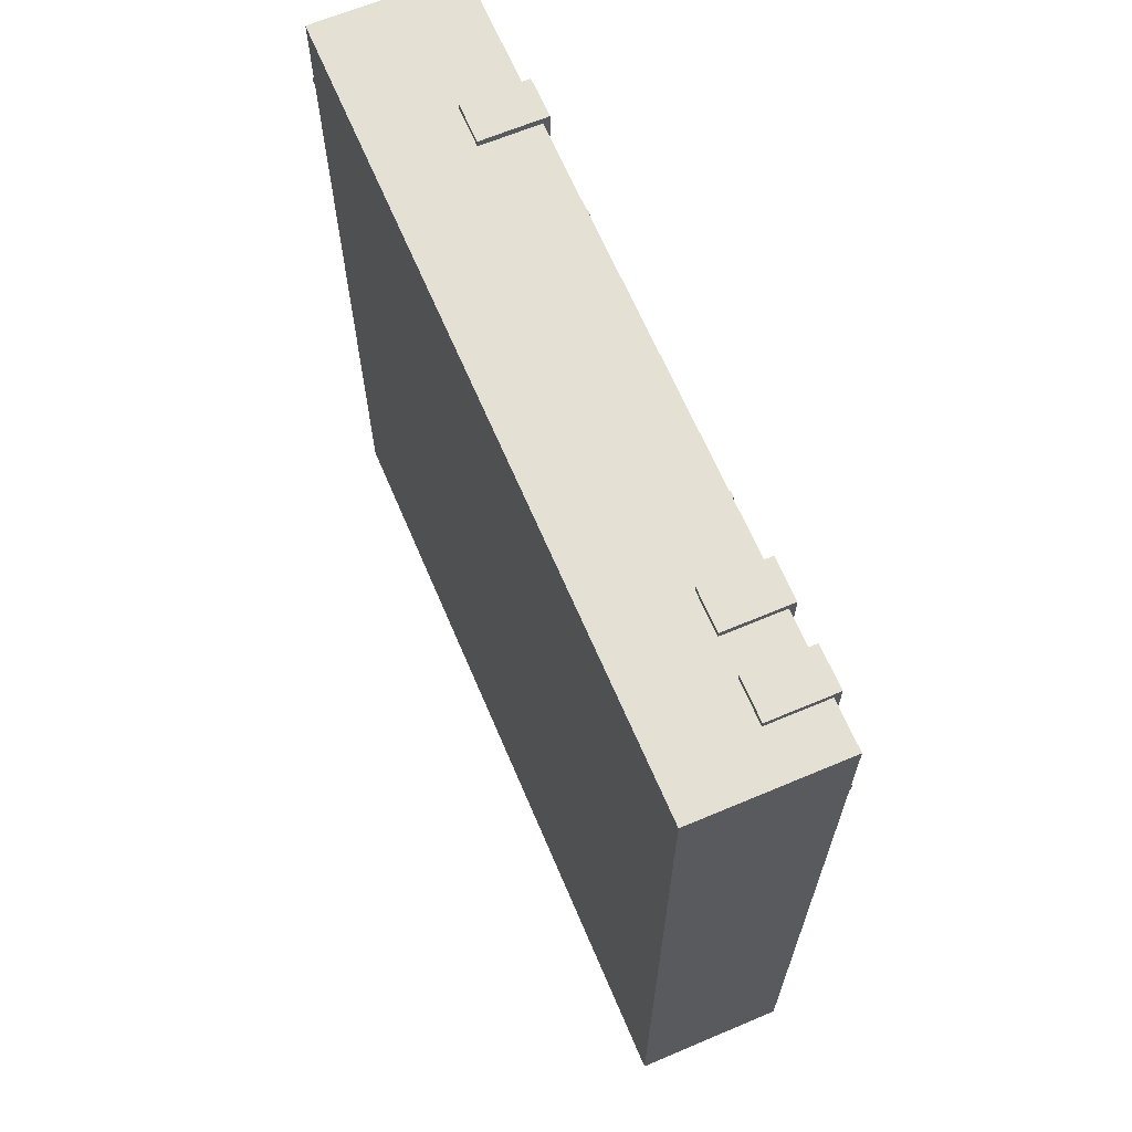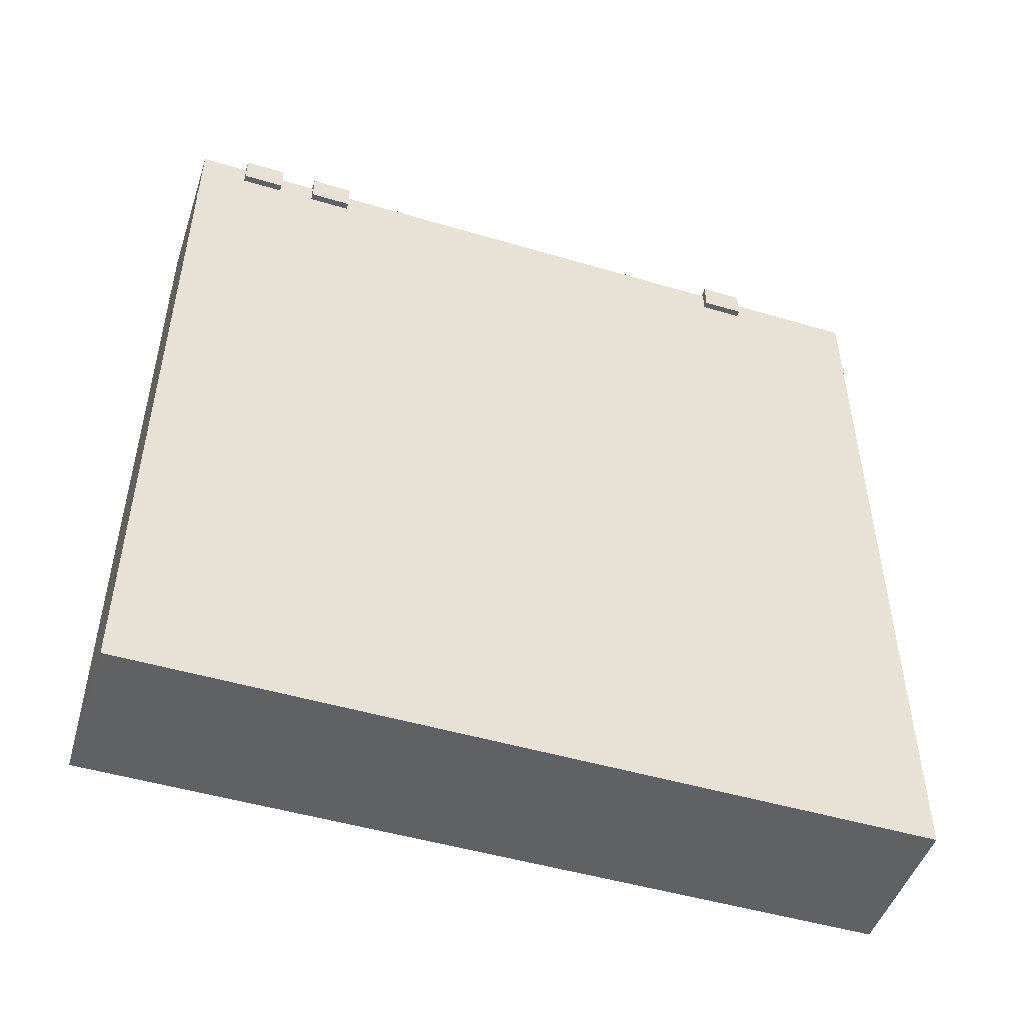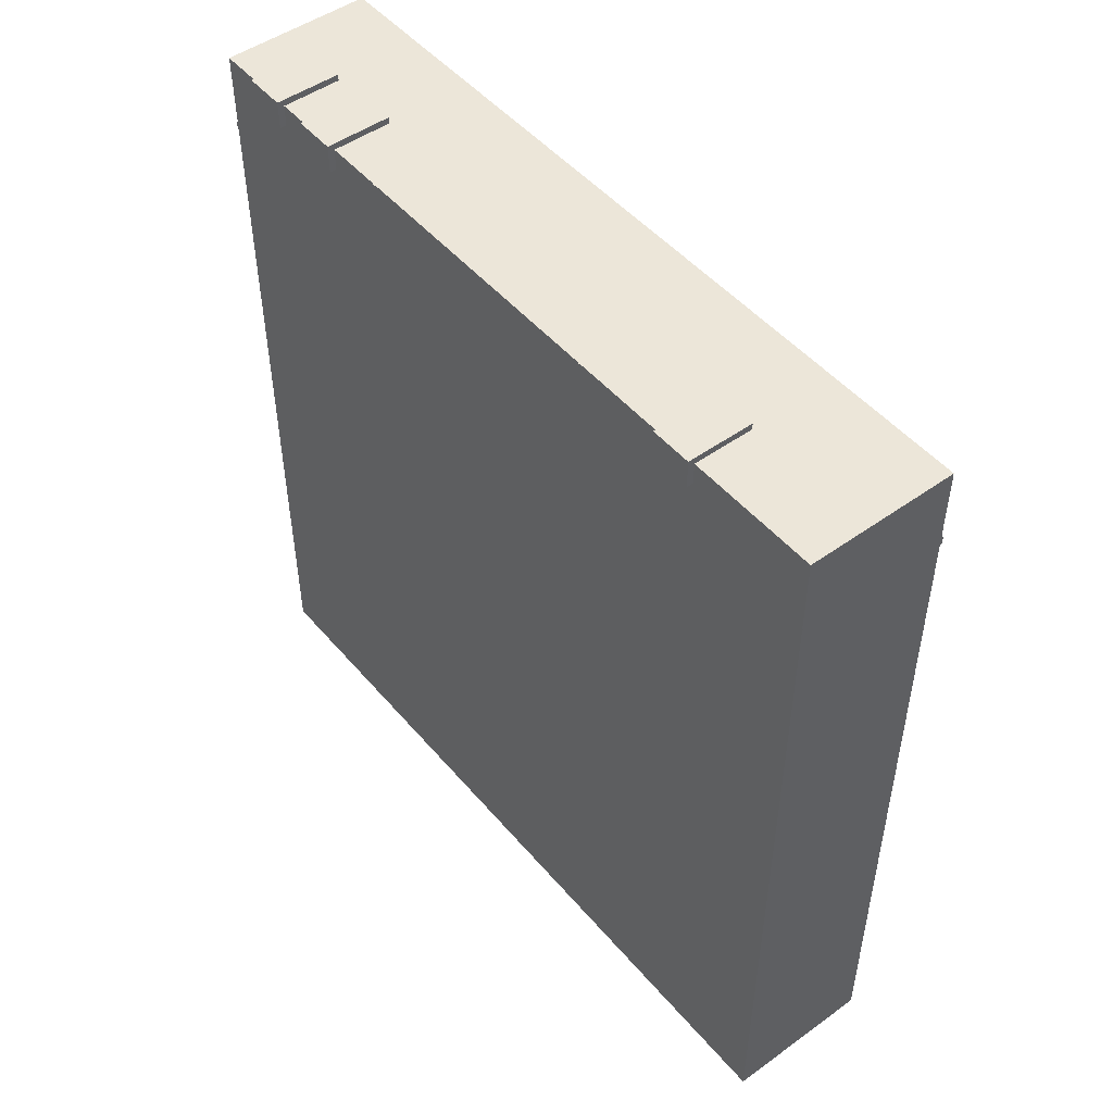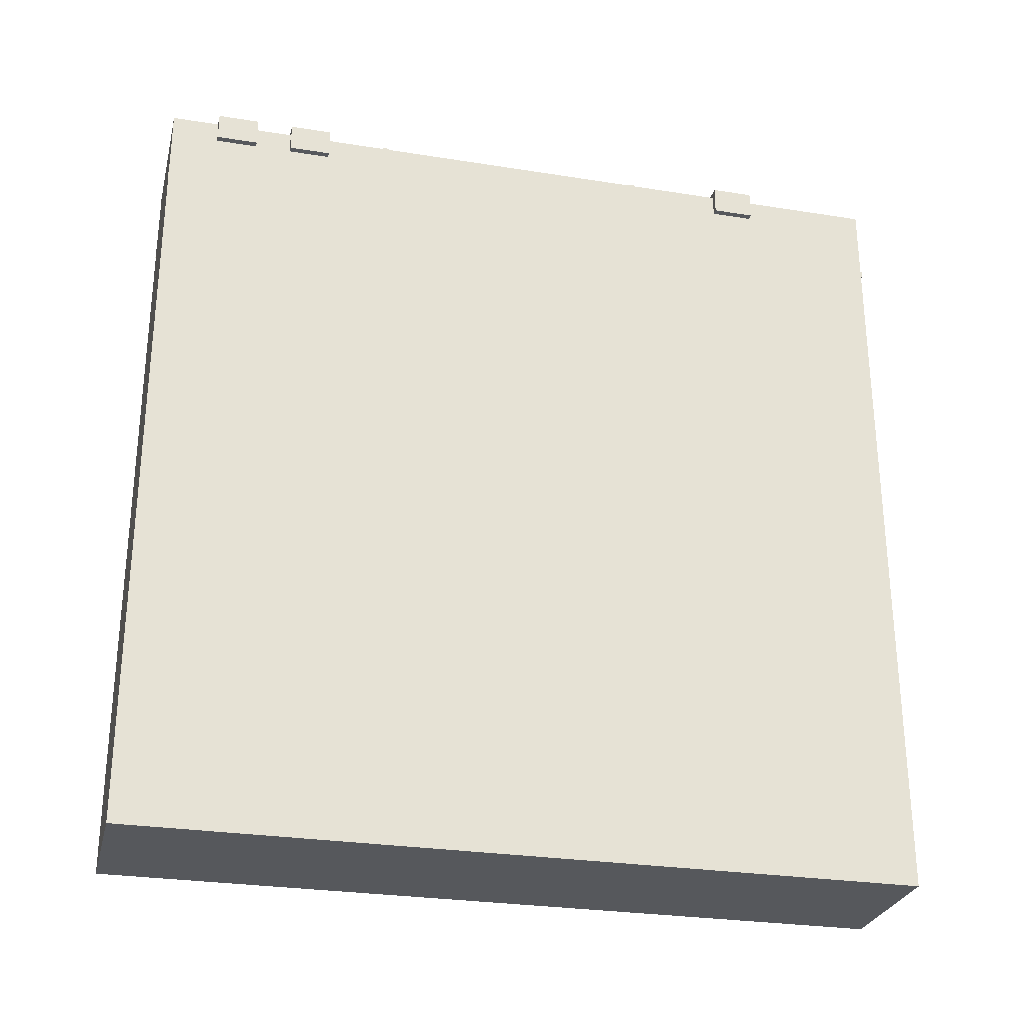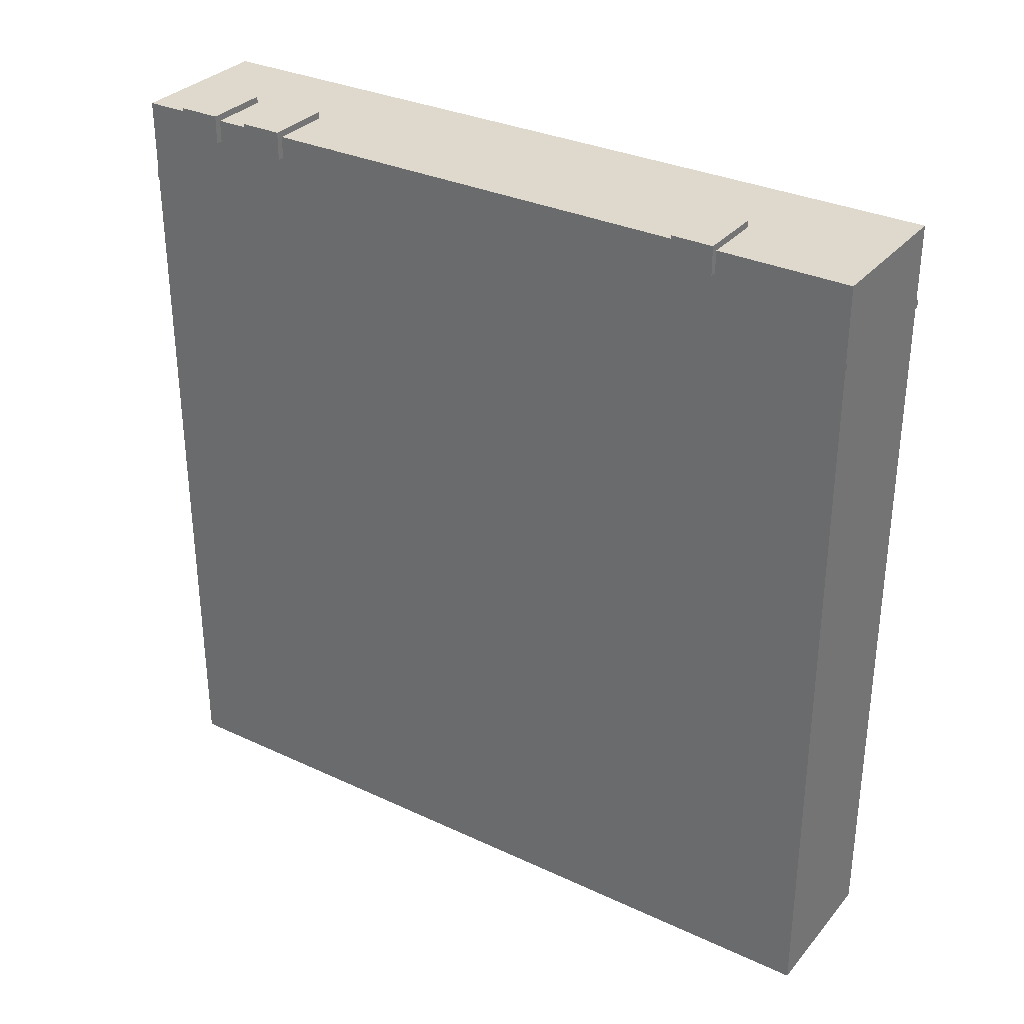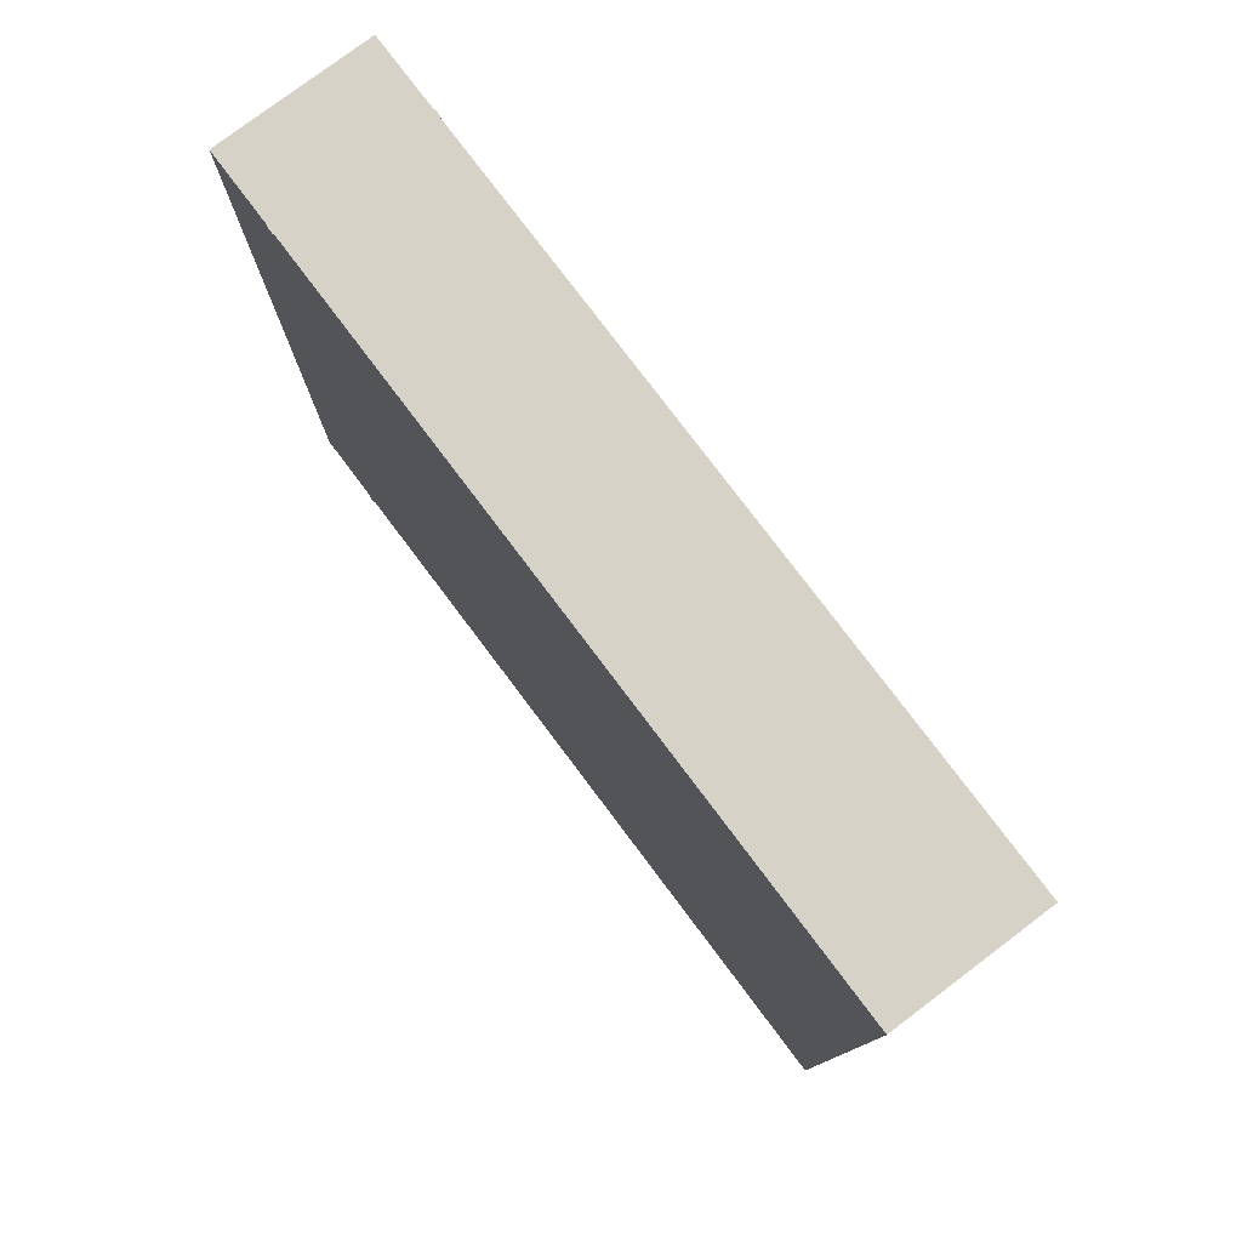
<metadata>
{"format":"obj","ext":"obj","renderer":"f3d","projection":"perspective","resolution":1024,"background":"white","views":[{"elev":65.4,"azim":157.0,"up":"+Z"},{"elev":-49.0,"azim":-108.2,"up":"+Z"},{"elev":49.1,"azim":-38.5,"up":"+Z"},{"elev":-27.9,"azim":-103.6,"up":"+Z"},{"elev":31.9,"azim":-56.8,"up":"+Z"},{"elev":78.3,"azim":143.0,"up":"+Y"}]}
</metadata>
<code>
v -2.852 4.62 14.49
v -0.529 4.62 14.49
v -0.529 6.097 14.49
v -2.852 6.097 14.49
v -0.529 6.097 13.48
v -2.852 6.097 13.48
v -0.529 4.62 13.48
v -2.852 4.62 13.48
v -2.852 21.64 14.49
v -0.529 21.64 14.49
v -2.852 23.12 14.49
v -0.529 23.12 14.49
v -2.852 23.12 13.48
v -0.529 23.12 13.48
v -2.852 21.64 13.48
v -0.529 21.64 13.48
v -2.852 24.41 14.49
v -0.529 24.41 14.49
v -2.852 25.89 14.49
v -0.529 25.89 14.49
v -2.852 25.89 13.48
v -0.529 25.89 13.48
v -2.852 24.41 13.48
v -0.529 24.41 13.48
v -2.654 19.55 14.28
v -2.654 9.415 14.28
v -2.654 9.415 12.38
v -2.654 19.55 12.38
v -0.857 9.415 14.28
v -0.857 19.55 14.28
v -2.654 19.31 14.28
v -2.654 9.596 14.28
v -1.025 9.596 14.28
v -1.025 19.31 14.28
v -2.654 19.31 12.57
v -2.654 9.596 12.57
v -2.643 -0.04117 11.41
v -2.643 -0.04117 11.67
v 2.644 -0.04117 11.41
v 2.644 -0.04117 11.67
v -2.643 27.59 11.41
v -2.643 27.59 11.67
v 2.644 27.59 11.41
v 2.644 27.59 11.67
v -2.619 27.58 -13.79
v 2.619 27.58 -13.79
v -2.619 -0 -13.79
v 2.619 -0 -13.79
v -2.619 -0 14.25
v 2.619 -0 14.25
v 2.619 27.58 14.25
v -2.619 27.58 14.25
f 1 2 3 4
f 4 3 5 6
f 6 5 7 8
f 8 7 2 1
f 2 7 5 3
f 8 1 4 6
f 9 10 12 11
f 11 12 14 13
f 13 14 16 15
f 15 16 10 9
f 10 16 14 12
f 15 9 11 13
f 17 18 20 19
f 19 20 22 21
f 21 22 24 23
f 23 24 18 17
f 18 24 22 20
f 23 17 19 21
f 27 26 32 36
f 33 32 26 29
f 30 25 31 34
f 35 31 25 28
f 33 29 30 34
f 28 27 36 35
f 37 38 42 41
f 38 37 39 40
f 40 39 43 44
f 41 42 44 43
f 49 50 51 52
f 46 45 52 51
f 45 46 48 47
f 45 47 49 52
f 48 50 49 47
f 46 51 50 48

</code>
